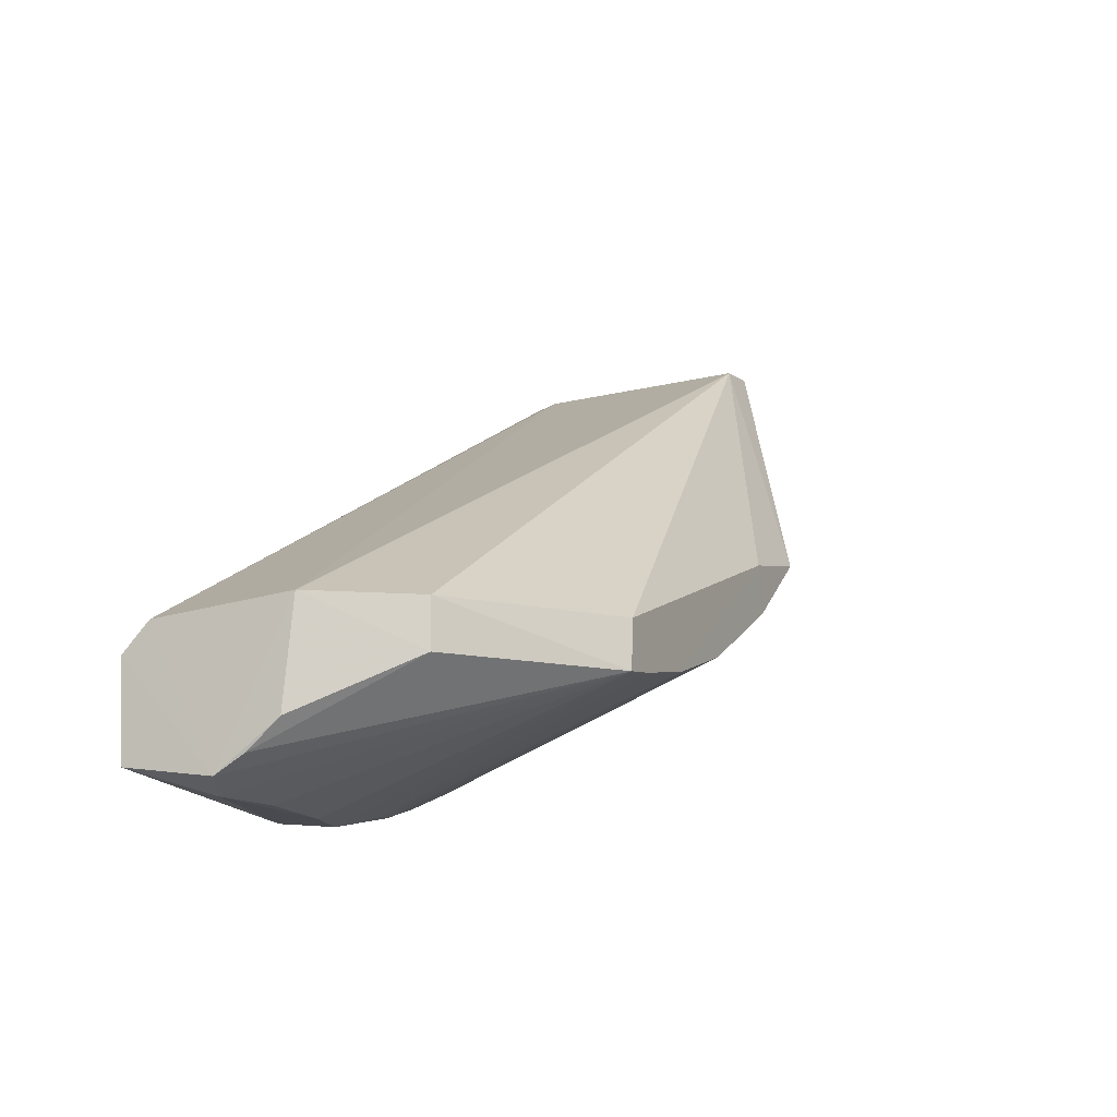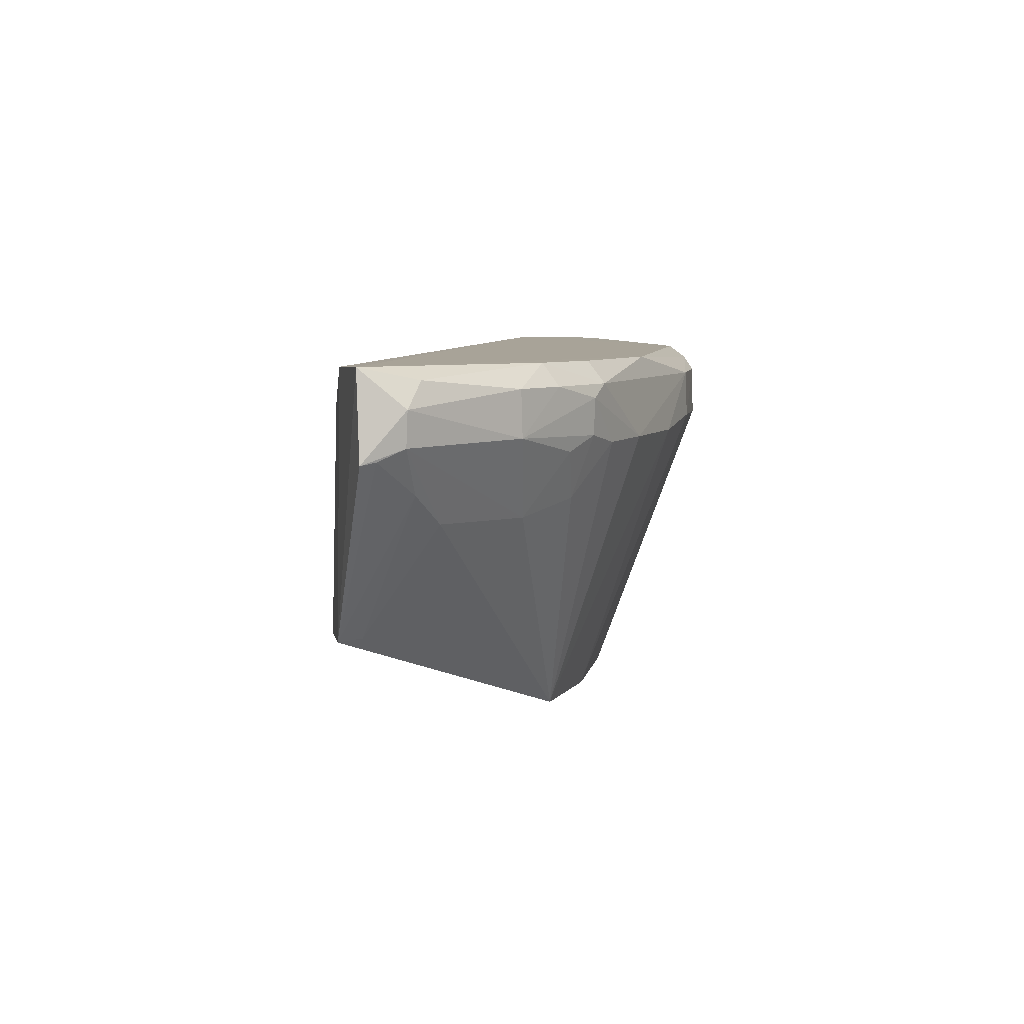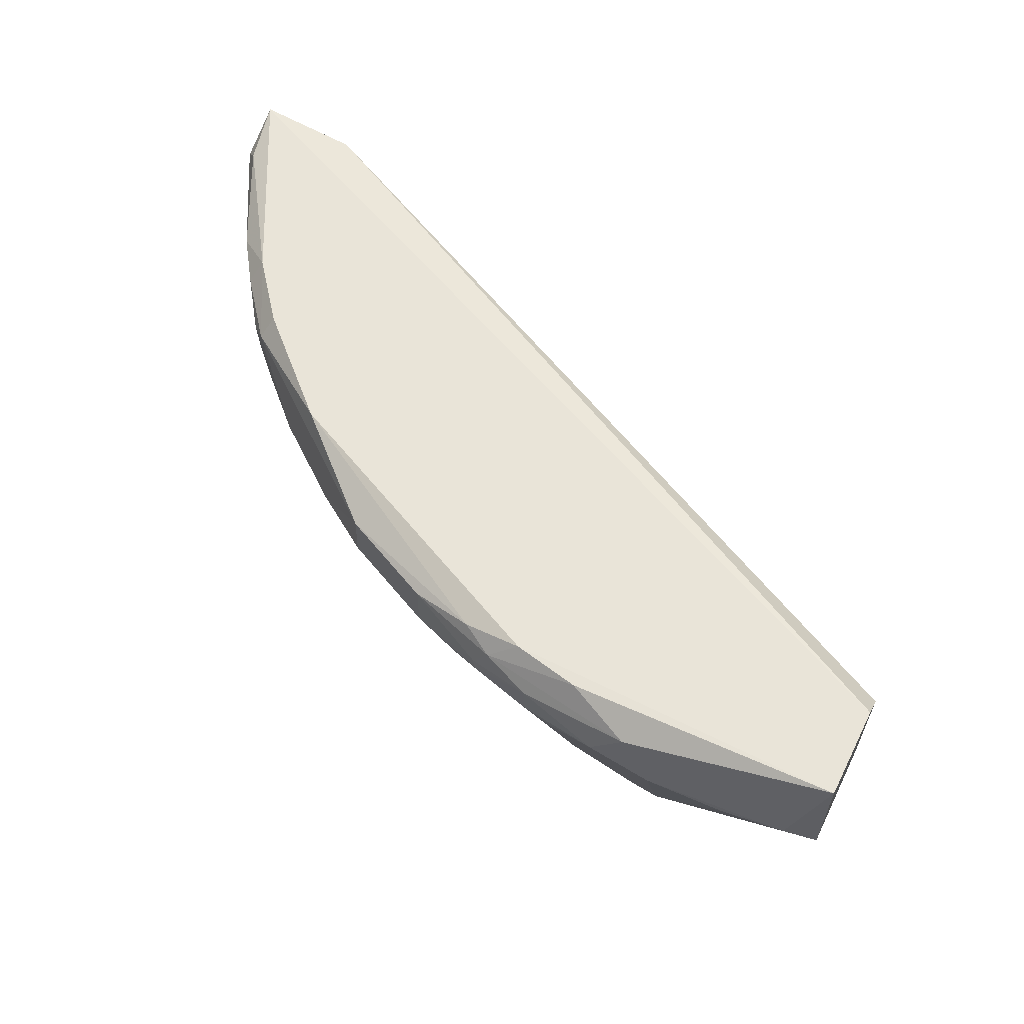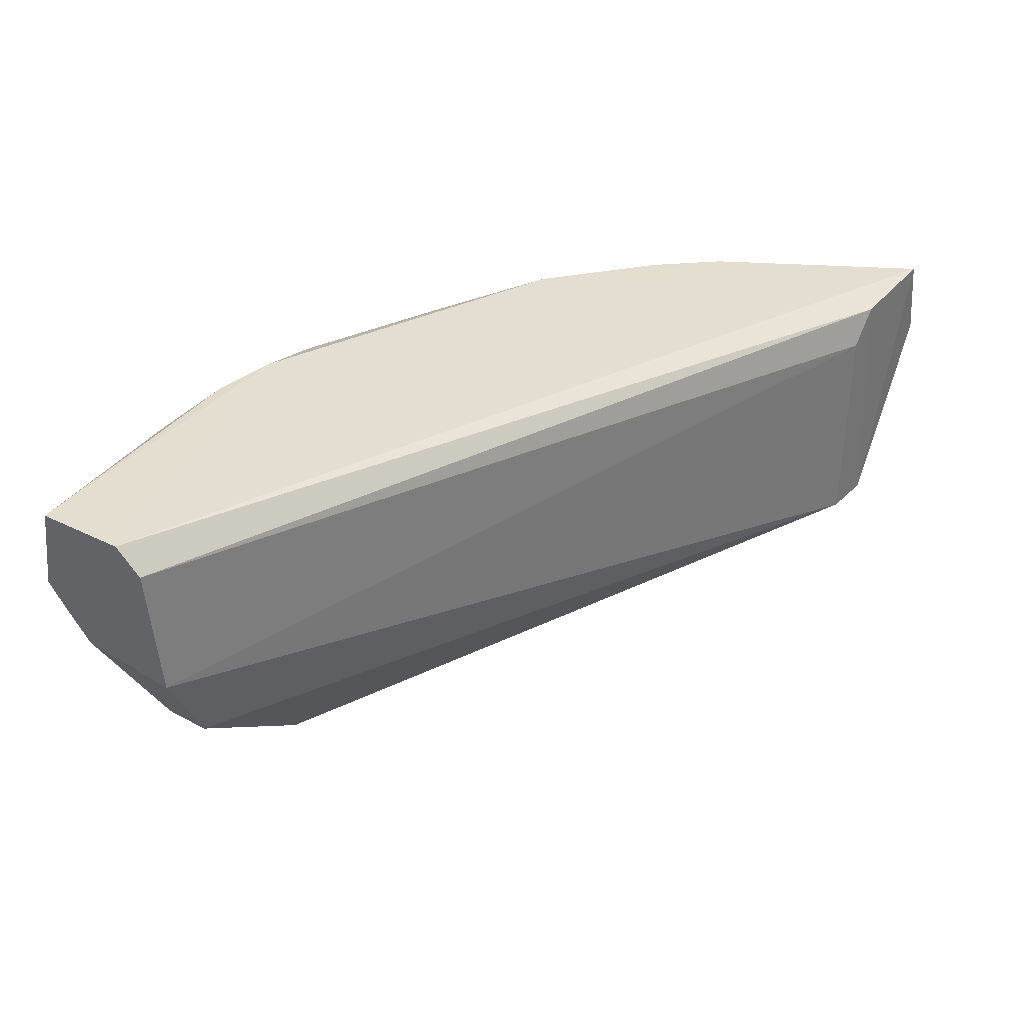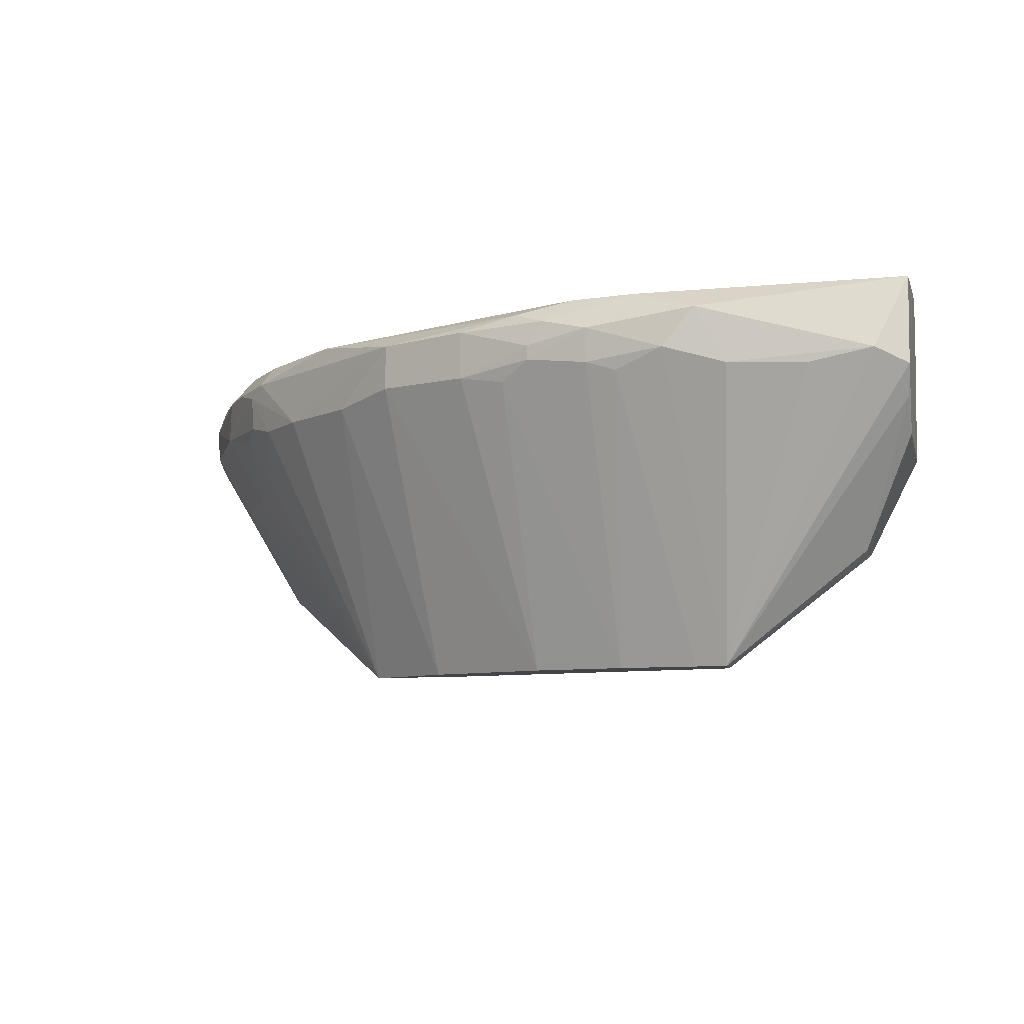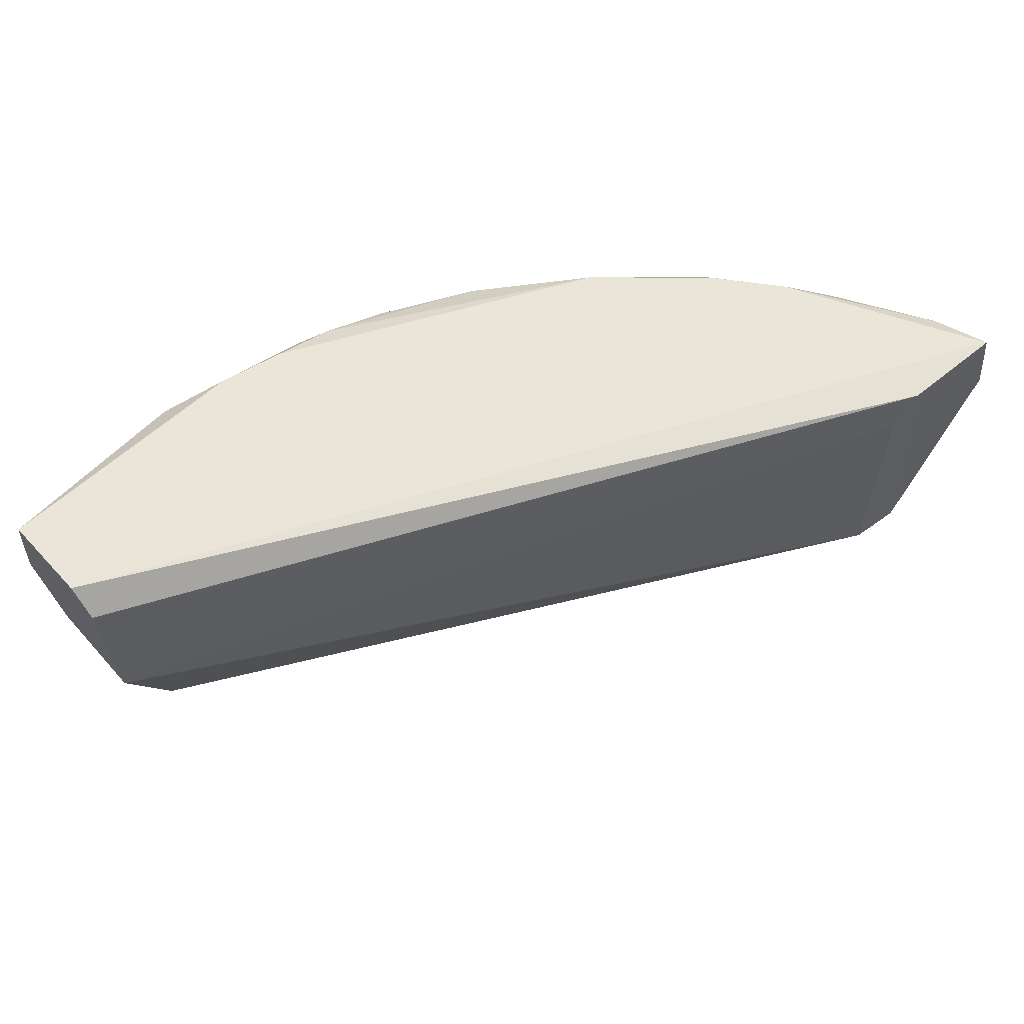
<metadata>
{"format":"obj","ext":"obj","renderer":"f3d","projection":"perspective","resolution":1024,"background":"white","views":[{"elev":-14.1,"azim":114.6,"up":"+Y"},{"elev":6.6,"azim":-107.8,"up":"+Z"},{"elev":58.7,"azim":24.5,"up":"+Z"},{"elev":37.1,"azim":121.4,"up":"+Z"},{"elev":-7.5,"azim":12.6,"up":"+Z"},{"elev":59.6,"azim":135.8,"up":"+Z"}]}
</metadata>
<code>
v -0.0287 -0.09564 0.06764
v -0.01461 -0.09644 0.06772
v -0.01446 -0.09255 0.06781
v -0.05209 -0.07367 0.06773
v -0.01463 -0.09698 0.064
v -0.04616 -0.07402 0.05688
v -0.01451 -0.0909 0.06093
v -0.01655 -0.09103 0.05687
v -0.0419 -0.08886 0.06761
v -0.01664 -0.09296 0.05691
v -0.0226 -0.09295 0.05213
v -0.01444 -0.0914 0.0667
v -0.02271 -0.09102 0.05212
v -0.03781 -0.09275 0.06475
v -0.03649 -0.08807 0.05213
v -0.03122 -0.09084 0.05213
v -0.03382 -0.09475 0.06466
v -0.03181 -0.0954 0.06427
v -0.02727 -0.09215 0.05213
v -0.04824 -0.07374 0.05689
v -0.04022 -0.08523 0.05213
v -0.0147 -0.09625 0.0628
v -0.04655 -0.07417 0.06609
v -0.03612 -0.08611 0.05211
v -0.02662 -0.09691 0.06427
v -0.02791 -0.09677 0.06469
v -0.03056 -0.0961 0.06506
v -0.01866 -0.09746 0.06412
v -0.02195 -0.09753 0.06426
v -0.03384 -0.09469 0.0667
v -0.05245 -0.07551 0.06615
v -0.04973 -0.08082 0.06477
v -0.04968 -0.08078 0.0667
v -0.04791 -0.08224 0.06764
v -0.04633 -0.08404 0.06202
v -0.04762 -0.08152 0.06143
v -0.04965 -0.07751 0.06153
v -0.05269 -0.07362 0.06416
v -0.05255 -0.07429 0.06426
v -0.01465 -0.09511 0.06144
v -0.04769 -0.07404 0.06757
v -0.04574 -0.08605 0.06423
v -0.04378 -0.08804 0.06427
v -0.04699 -0.08477 0.06462
v -0.04048 -0.09075 0.06427
v -0.02393 -0.09276 0.05213
v -0.0246 -0.09748 0.06505
v -0.02326 -0.09743 0.0667
v -0.02791 -0.09684 0.06615
v -0.02991 -0.0961 0.0667
v -0.016 -0.09745 0.06465
v -0.03057 -0.09611 0.06566
v -0.03781 -0.09268 0.0667
v -0.04638 -0.08545 0.0667
v -0.0312 -0.09538 0.06719
v -0.02591 -0.09631 0.06762
v -0.04708 -0.0848 0.06615
v -0.05172 -0.07623 0.0672
v -0.05236 -0.07547 0.06472
v -0.04839 -0.08279 0.0667
v -0.04591 -0.08489 0.06762
v -0.04772 -0.0835 0.06403
v -0.05099 -0.07617 0.06283
v -0.04785 -0.07483 0.05692
f 1 2 3
f 1 3 4
f 5 3 2
f 6 7 8
f 9 1 4
f 10 11 8
f 10 8 7
f 12 5 7
f 12 3 5
f 13 6 8
f 13 8 11
f 14 15 16
f 14 16 17
f 18 17 16
f 18 16 19
f 20 6 21
f 22 5 11
f 22 11 10
f 23 12 7
f 23 7 6
f 24 21 6
f 24 6 13
f 24 15 21
f 24 16 15
f 24 19 16
f 25 26 19
f 27 17 18
f 27 18 19
f 27 19 26
f 28 29 11
f 30 14 17
f 31 32 33
f 34 9 4
f 35 36 21
f 37 21 36
f 38 20 39
f 38 4 20
f 38 31 4
f 40 22 10
f 40 10 7
f 40 7 5
f 40 5 22
f 41 4 3
f 41 3 12
f 41 12 23
f 41 20 4
f 41 23 6
f 41 6 20
f 42 21 43
f 42 35 21
f 42 44 35
f 45 43 21
f 45 21 15
f 45 15 14
f 46 25 19
f 46 11 25
f 46 13 11
f 46 24 13
f 46 19 24
f 47 26 25
f 47 29 48
f 47 25 11
f 47 11 29
f 49 27 26
f 49 26 47
f 49 47 48
f 49 48 50
f 51 28 11
f 51 11 5
f 51 5 2
f 51 2 48
f 51 48 29
f 51 29 28
f 52 50 30
f 52 49 50
f 52 27 49
f 52 30 17
f 52 17 27
f 53 14 30
f 53 45 14
f 53 9 54
f 53 54 43
f 53 43 45
f 55 30 50
f 55 50 1
f 55 53 30
f 55 1 9
f 55 9 53
f 56 48 2
f 56 2 1
f 56 1 50
f 56 50 48
f 57 32 44
f 57 44 42
f 57 42 43
f 57 43 54
f 58 31 33
f 58 4 31
f 58 34 4
f 58 33 34
f 59 32 31
f 59 37 36
f 59 36 32
f 59 38 39
f 59 31 38
f 60 54 34
f 60 34 33
f 60 57 54
f 60 33 32
f 60 32 57
f 61 54 9
f 61 9 34
f 61 34 54
f 62 32 36
f 62 36 35
f 62 35 44
f 62 44 32
f 63 39 20
f 63 59 39
f 63 37 59
f 64 20 21
f 64 21 37
f 64 63 20
f 64 37 63

</code>
